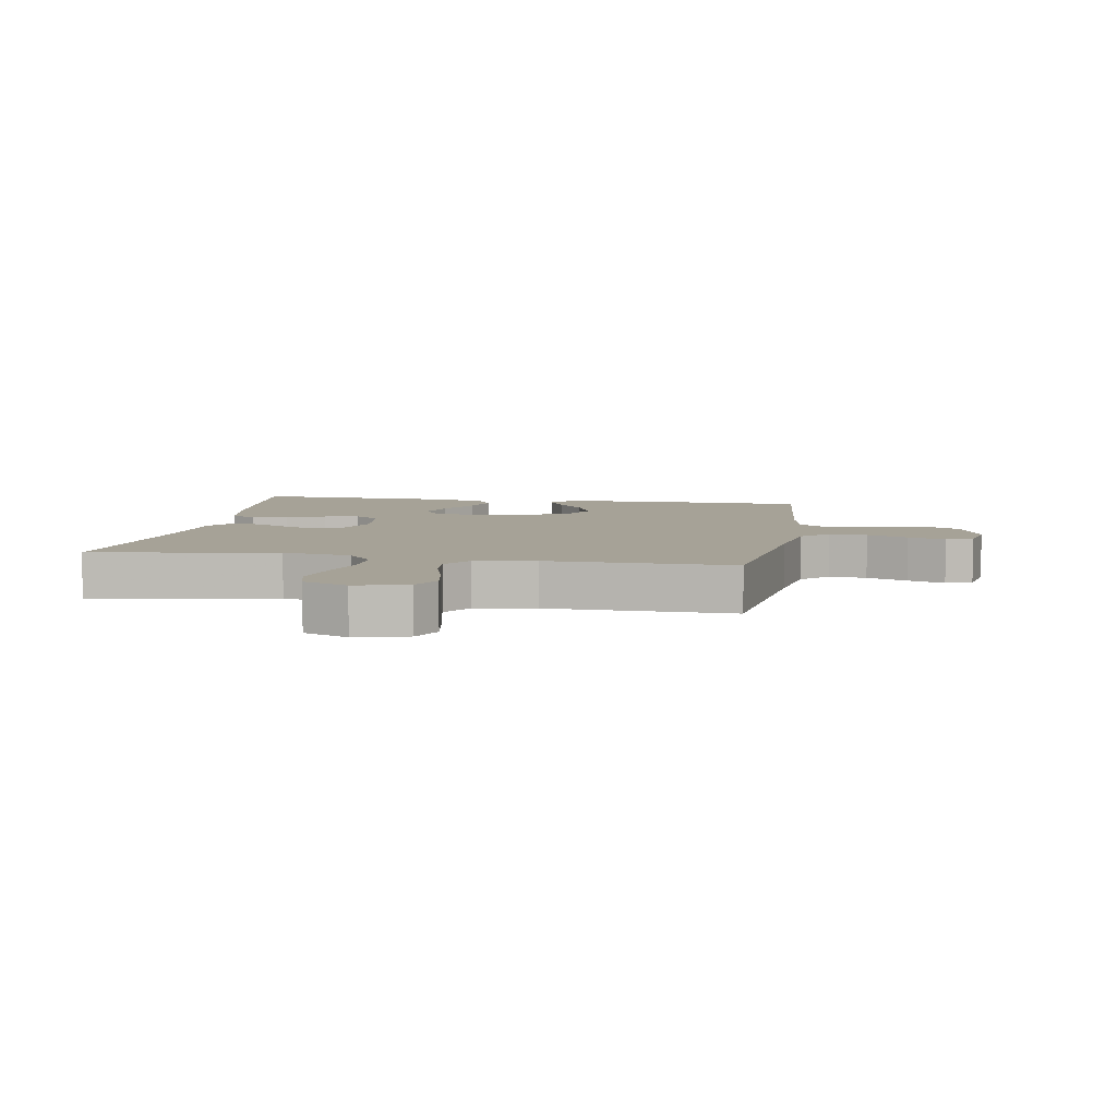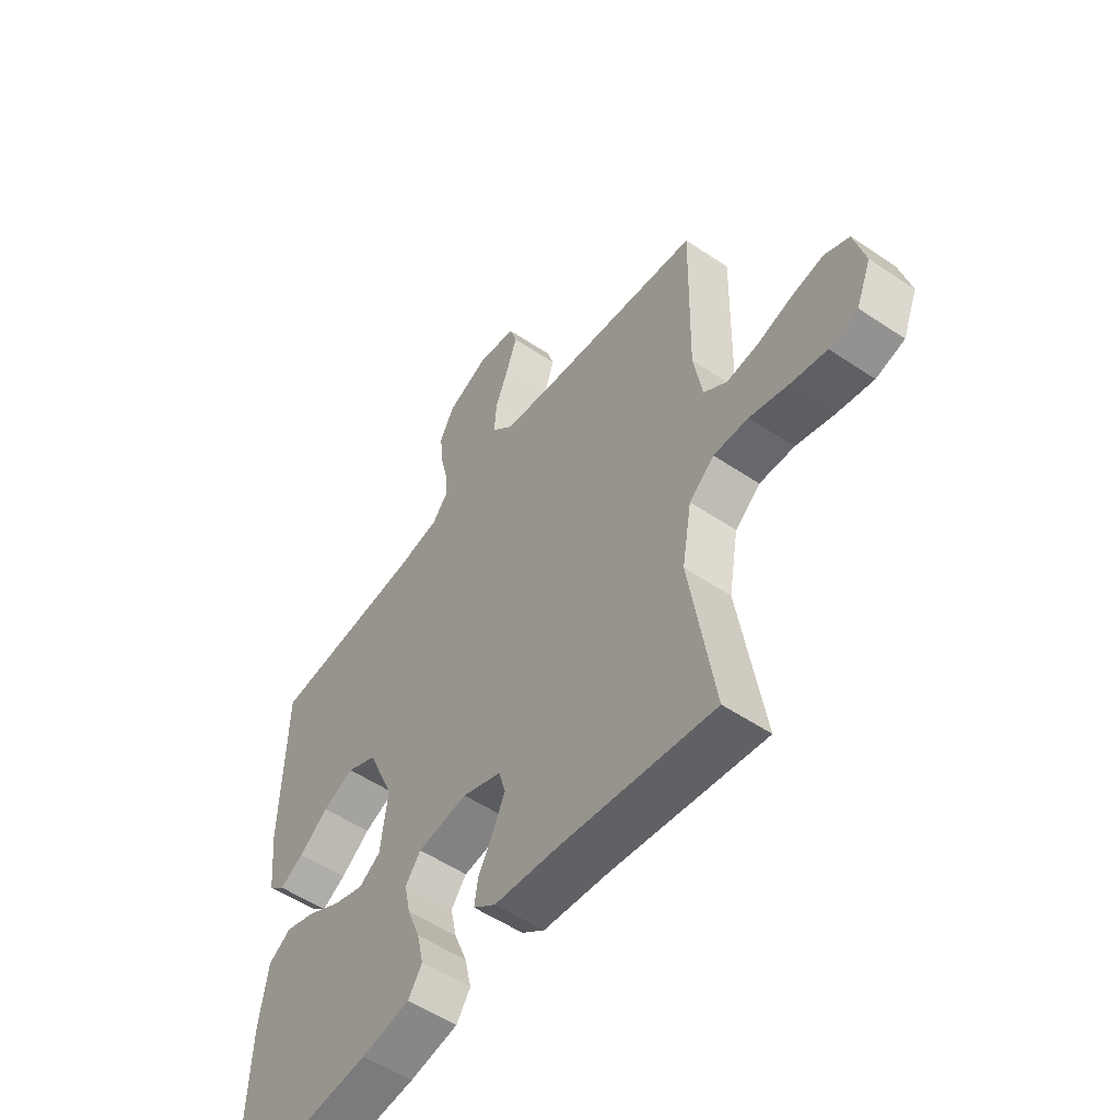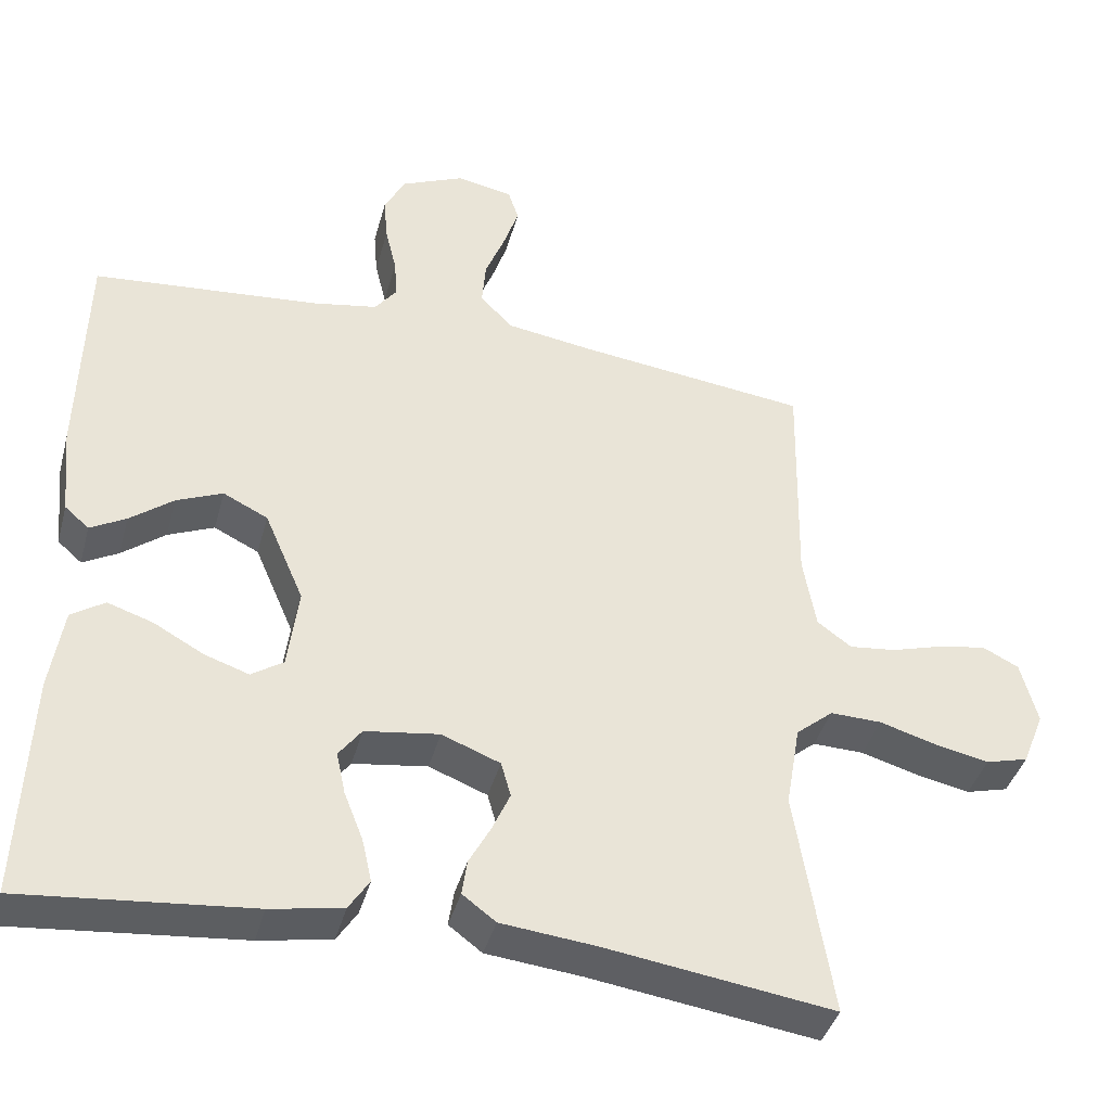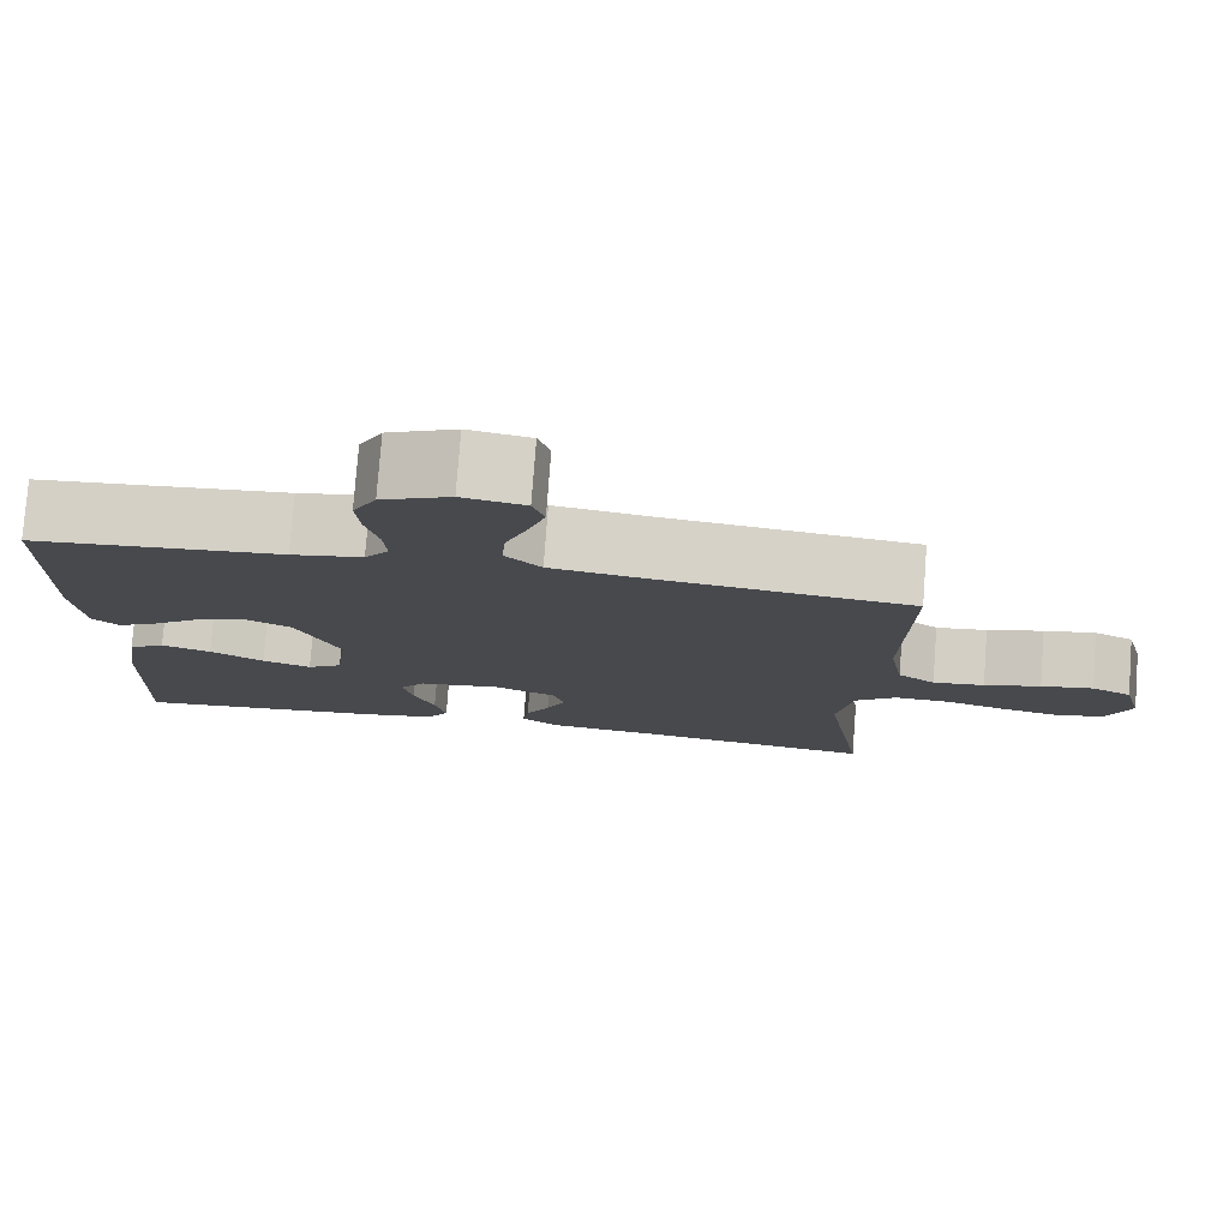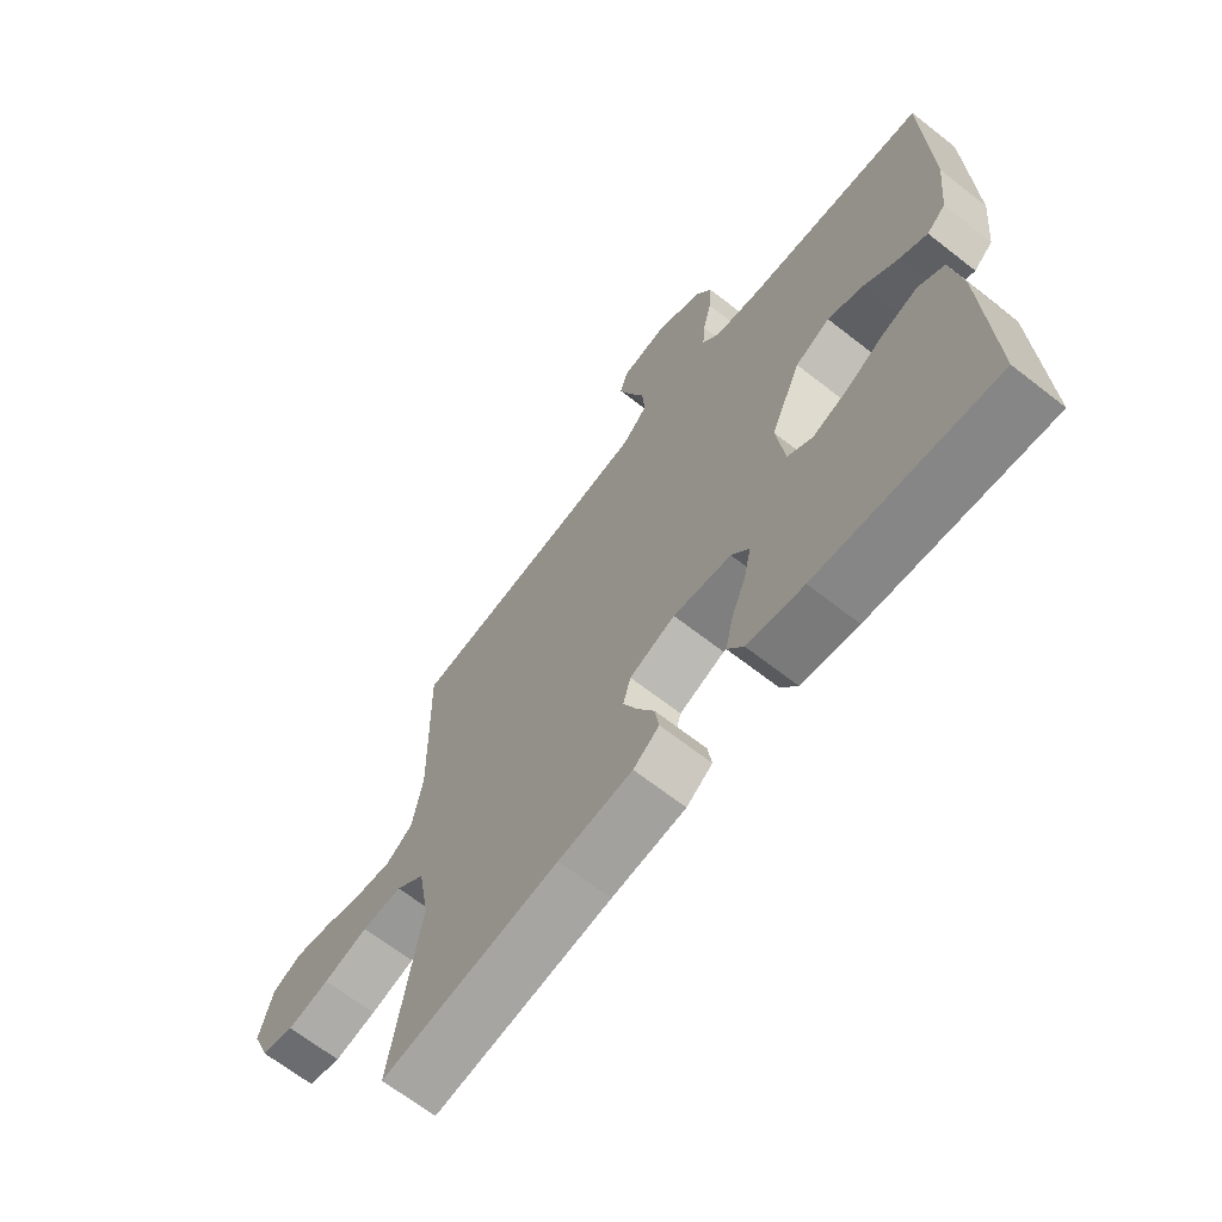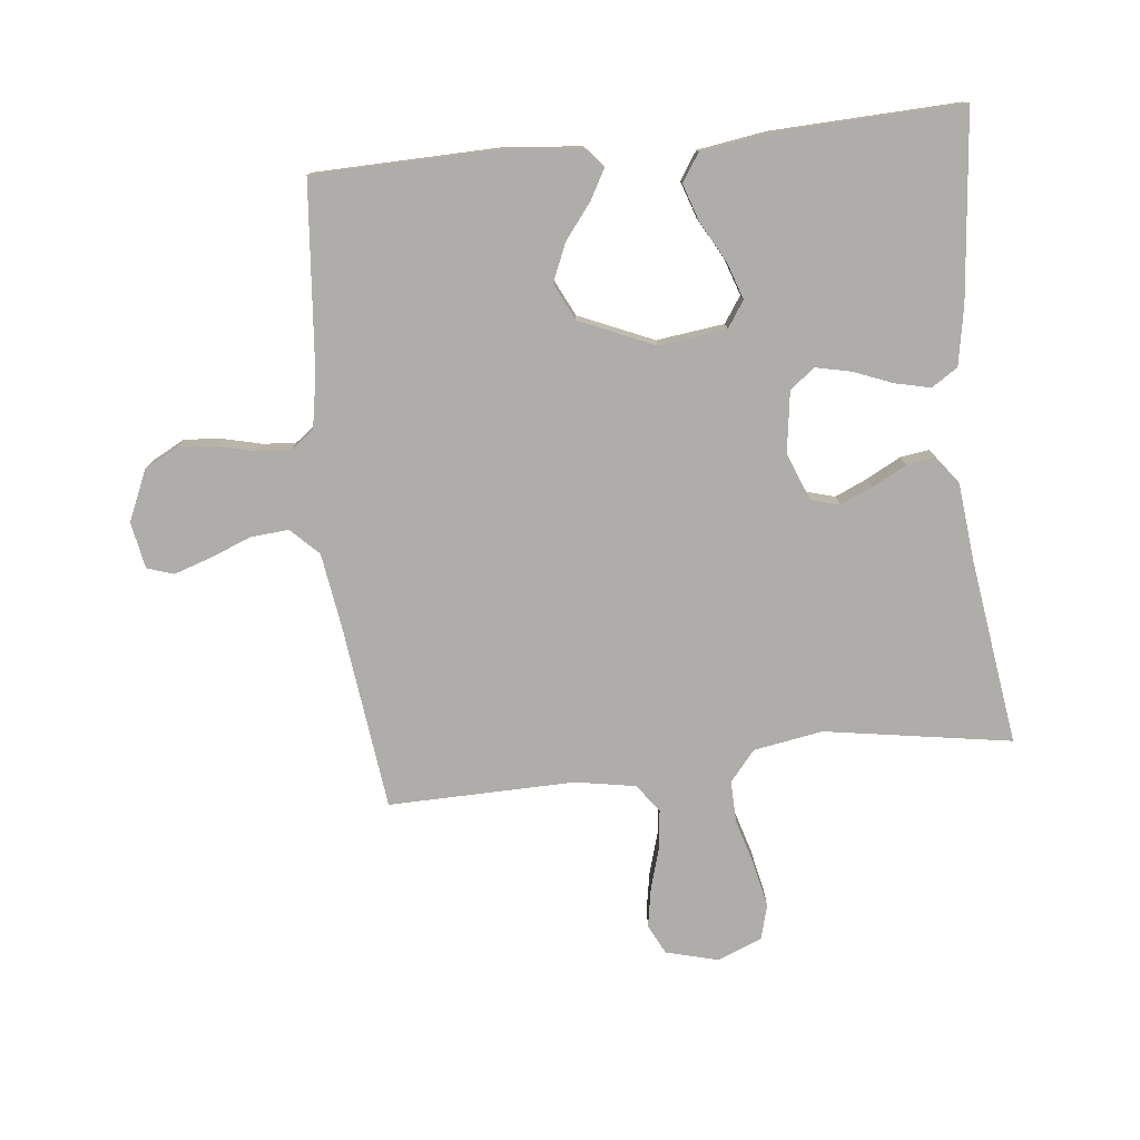
<metadata>
{"format":"obj","ext":"obj","renderer":"f3d","projection":"perspective","resolution":1024,"background":"white","views":[{"elev":6.5,"azim":-80.3,"up":"+Y"},{"elev":-53.8,"azim":-125.7,"up":"+Z"},{"elev":-40.4,"azim":165.1,"up":"+Z"},{"elev":78.0,"azim":-175.7,"up":"+Z"},{"elev":-67.0,"azim":51.9,"up":"+Z"},{"elev":-77.4,"azim":96.1,"up":"+Y"}]}
</metadata>
<code>
v 0.5 0.07 0.5
v 0.507 0.07 0.2
v 0.495 0.07 0.081
v 0.463 0.07 0.053
v 0.416 0.07 0.079
v 0.359 0.07 0.123
v 0.298 0.07 0.149
v 0.239 0.07 0.12
v 0.187 0.07 0
v 0.201 0.07 -0.109
v 0.243 0.07 -0.137
v 0.302 0.07 -0.117
v 0.367 0.07 -0.081
v 0.427 0.07 -0.061
v 0.471 0.07 -0.09
v 0.488 0.07 -0.2
v 0.5 0.07 -0.5
v 0.2 0.07 -0.471
v 0.105 0.07 -0.454
v 0.078 0.07 -0.412
v 0.091 0.07 -0.355
v 0.116 0.07 -0.292
v 0.128 0.07 -0.236
v 0.098 0.07 -0.196
v 0 0.07 -0.182
v -0.077 0.07 -0.212
v -0.09 0.07 -0.258
v -0.067 0.07 -0.31
v -0.038 0.07 -0.364
v -0.031 0.07 -0.411
v -0.075 0.07 -0.444
v -0.2 0.07 -0.457
v -0.5 0.07 -0.5
v -0.452 0.07 -0.2
v -0.471 0.07 -0.089
v -0.52 0.07 -0.048
v -0.588 0.07 -0.05
v -0.663 0.07 -0.072
v -0.734 0.07 -0.087
v -0.79 0.07 -0.072
v -0.819 0.07 0
v -0.797 0.07 0.084
v -0.749 0.07 0.108
v -0.686 0.07 0.097
v -0.618 0.07 0.077
v -0.556 0.07 0.07
v -0.511 0.07 0.103
v -0.494 0.07 0.2
v -0.5 0.07 0.5
v -0.2 0.07 0.537
v -0.081 0.07 0.555
v -0.038 0.07 0.599
v -0.043 0.07 0.66
v -0.069 0.07 0.726
v -0.089 0.07 0.786
v -0.075 0.07 0.829
v 0 0.07 0.843
v 0.082 0.07 0.807
v 0.11 0.07 0.754
v 0.105 0.07 0.694
v 0.09 0.07 0.632
v 0.086 0.07 0.579
v 0.115 0.07 0.541
v 0.2 0.07 0.526
v 0.5 0 0.5
v 0.507 0 0.2
v 0.495 0 0.081
v 0.463 0 0.053
v 0.416 0 0.079
v 0.359 0 0.123
v 0.298 0 0.149
v 0.239 0 0.12
v 0.187 0 0
v 0.201 0 -0.109
v 0.243 0 -0.137
v 0.302 0 -0.117
v 0.367 0 -0.081
v 0.427 0 -0.061
v 0.471 0 -0.09
v 0.488 0 -0.2
v 0.5 0 -0.5
v 0.2 0 -0.471
v 0.105 0 -0.454
v 0.078 0 -0.412
v 0.091 0 -0.355
v 0.116 0 -0.292
v 0.128 0 -0.236
v 0.098 0 -0.196
v 0 0 -0.182
v -0.077 0 -0.212
v -0.09 0 -0.258
v -0.067 0 -0.31
v -0.038 0 -0.364
v -0.031 0 -0.411
v -0.075 0 -0.444
v -0.2 0 -0.457
v -0.5 0 -0.5
v -0.452 0 -0.2
v -0.471 0 -0.089
v -0.52 0 -0.048
v -0.588 0 -0.05
v -0.663 0 -0.072
v -0.734 0 -0.087
v -0.79 0 -0.072
v -0.819 0 0
v -0.797 0 0.084
v -0.749 0 0.108
v -0.686 0 0.097
v -0.618 0 0.077
v -0.556 0 0.07
v -0.511 0 0.103
v -0.494 0 0.2
v -0.5 0 0.5
v -0.2 0 0.537
v -0.081 0 0.555
v -0.038 0 0.599
v -0.043 0 0.66
v -0.069 0 0.726
v -0.089 0 0.786
v -0.075 0 0.829
v 0 0 0.843
v 0.082 0 0.807
v 0.11 0 0.754
v 0.105 0 0.694
v 0.09 0 0.632
v 0.086 0 0.579
v 0.115 0 0.541
v 0.2 0 0.526
f 58 59 60 61
f 58 61 62
f 57 58 62
f 56 57 62
f 53 54 55 56
f 53 56 62
f 52 53 62 63
f 48 49 50
f 47 48 50 51
f 42 43 44 45
f 42 45 46
f 41 42 46
f 40 41 46
f 37 38 39 40
f 37 40 46
f 36 37 46 47
f 32 33 34
f 32 34 35
f 31 32 35
f 28 29 30 31
f 27 28 31 35
f 26 27 35 36
f 19 20 21 22
f 19 22 23
f 18 19 23
f 17 18 23
f 16 17 23 24
f 12 13 14 15
f 11 12 15 16
f 3 4 5 6
f 3 6 7
f 64 1 2 3
f 63 64 3 7
f 25 26 36 47
f 11 16 24 25
f 10 11 25 47
f 9 10 47 51
f 52 63 7 8
f 8 9 51 52
f 125 124 123 122
f 126 125 122
f 126 122 121
f 126 121 120
f 120 119 118 117
f 126 120 117
f 127 126 117 116
f 114 113 112
f 115 114 112 111
f 109 108 107 106
f 110 109 106
f 110 106 105
f 110 105 104
f 104 103 102 101
f 110 104 101
f 111 110 101 100
f 98 97 96
f 99 98 96
f 99 96 95
f 95 94 93 92
f 99 95 92 91
f 100 99 91 90
f 86 85 84 83
f 87 86 83
f 87 83 82
f 87 82 81
f 88 87 81 80
f 79 78 77 76
f 80 79 76 75
f 70 69 68 67
f 71 70 67
f 67 66 65 128
f 71 67 128 127
f 111 100 90 89
f 89 88 80 75
f 111 89 75 74
f 115 111 74 73
f 72 71 127 116
f 116 115 73 72
f 1 65 66 2
f 2 66 67 3
f 3 67 68 4
f 4 68 69 5
f 5 69 70 6
f 6 70 71 7
f 7 71 72 8
f 8 72 73 9
f 9 73 74 10
f 10 74 75 11
f 11 75 76 12
f 12 76 77 13
f 13 77 78 14
f 14 78 79 15
f 15 79 80 16
f 16 80 81 17
f 17 81 82 18
f 18 82 83 19
f 19 83 84 20
f 20 84 85 21
f 21 85 86 22
f 22 86 87 23
f 23 87 88 24
f 24 88 89 25
f 25 89 90 26
f 26 90 91 27
f 27 91 92 28
f 28 92 93 29
f 29 93 94 30
f 30 94 95 31
f 31 95 96 32
f 32 96 97 33
f 33 97 98 34
f 34 98 99 35
f 35 99 100 36
f 36 100 101 37
f 37 101 102 38
f 38 102 103 39
f 39 103 104 40
f 40 104 105 41
f 41 105 106 42
f 42 106 107 43
f 43 107 108 44
f 44 108 109 45
f 45 109 110 46
f 46 110 111 47
f 47 111 112 48
f 48 112 113 49
f 49 113 114 50
f 50 114 115 51
f 51 115 116 52
f 52 116 117 53
f 53 117 118 54
f 54 118 119 55
f 55 119 120 56
f 56 120 121 57
f 57 121 122 58
f 58 122 123 59
f 59 123 124 60
f 60 124 125 61
f 61 125 126 62
f 62 126 127 63
f 63 127 128 64
f 64 128 65 1

</code>
